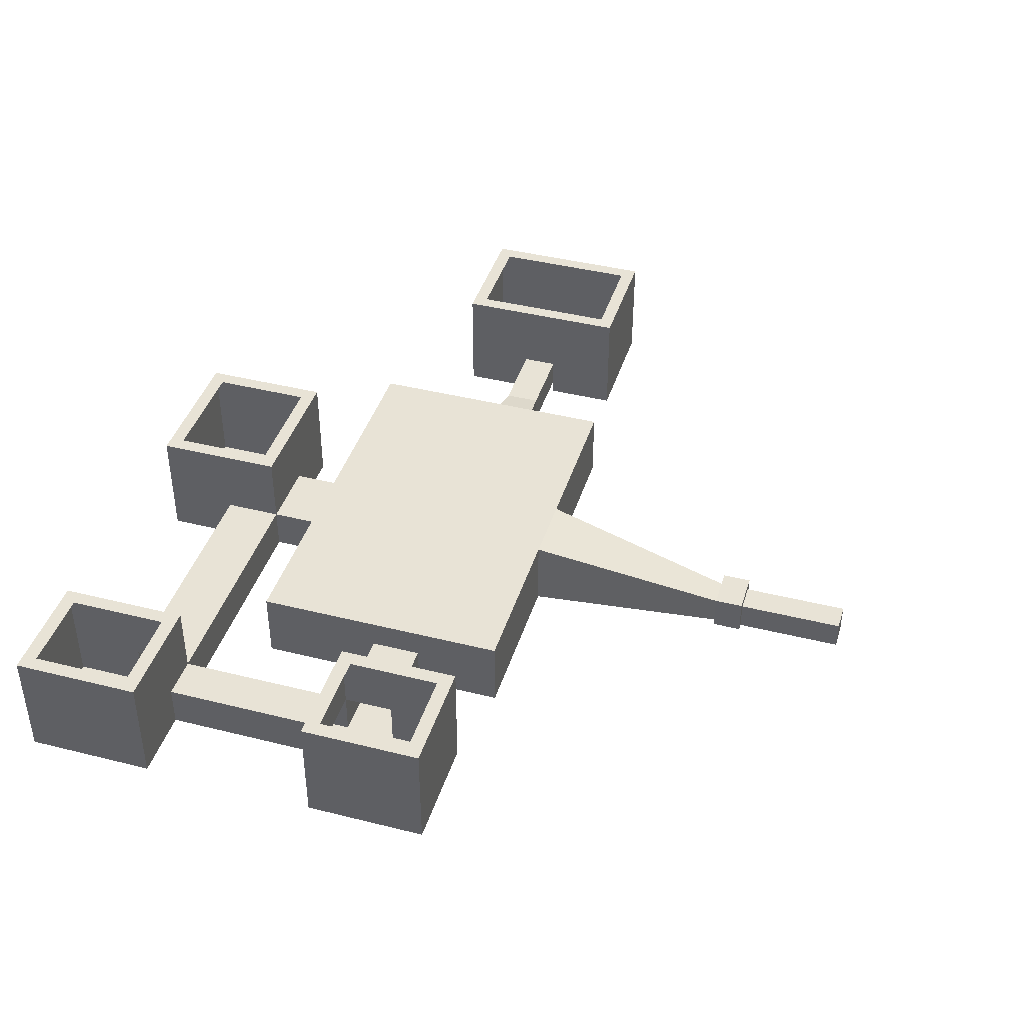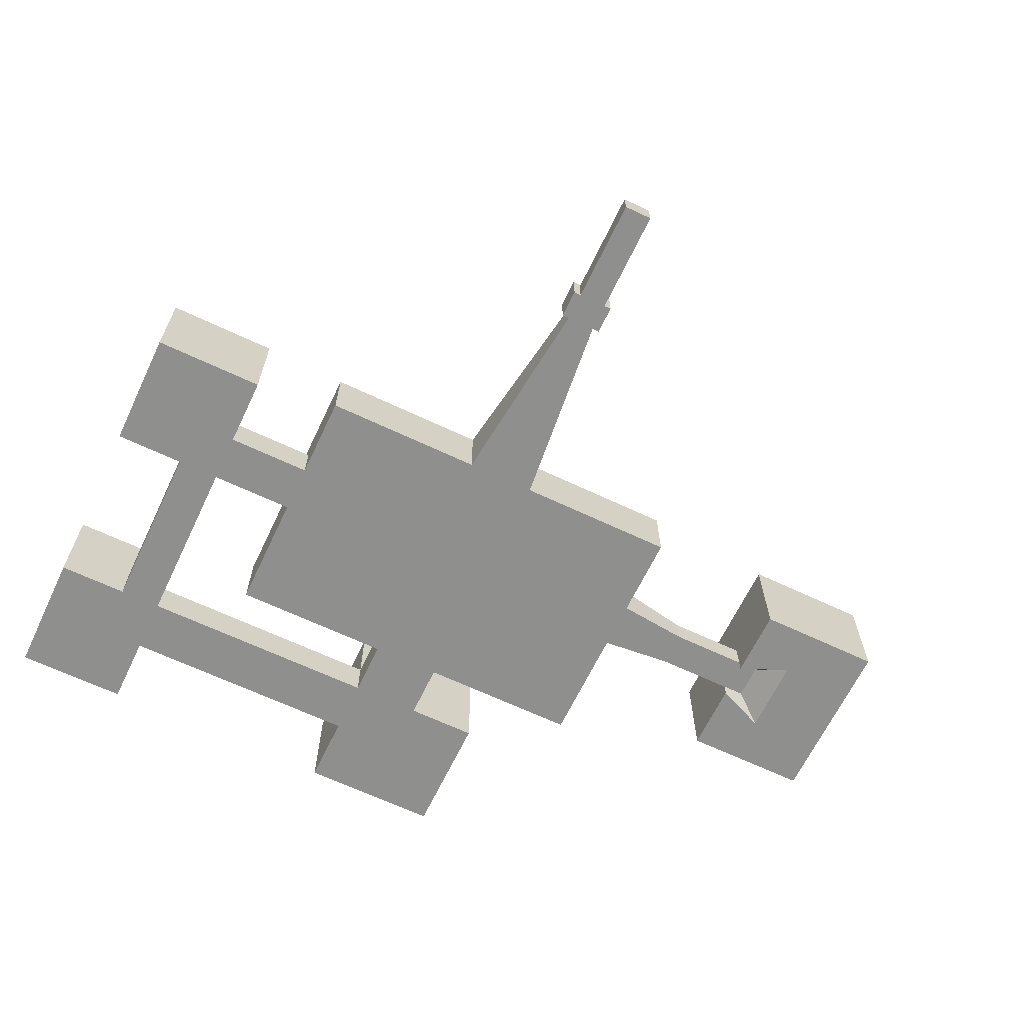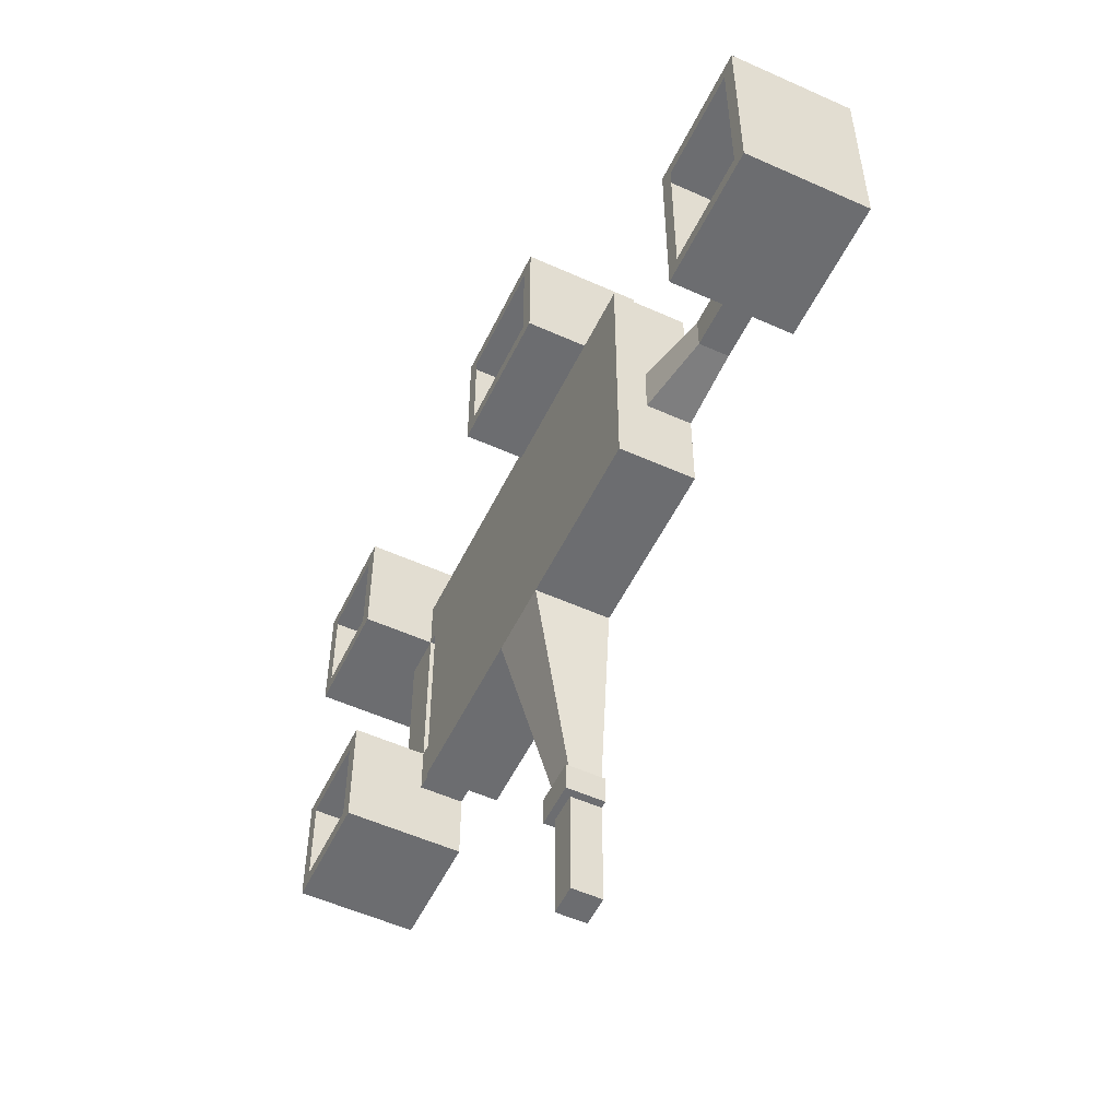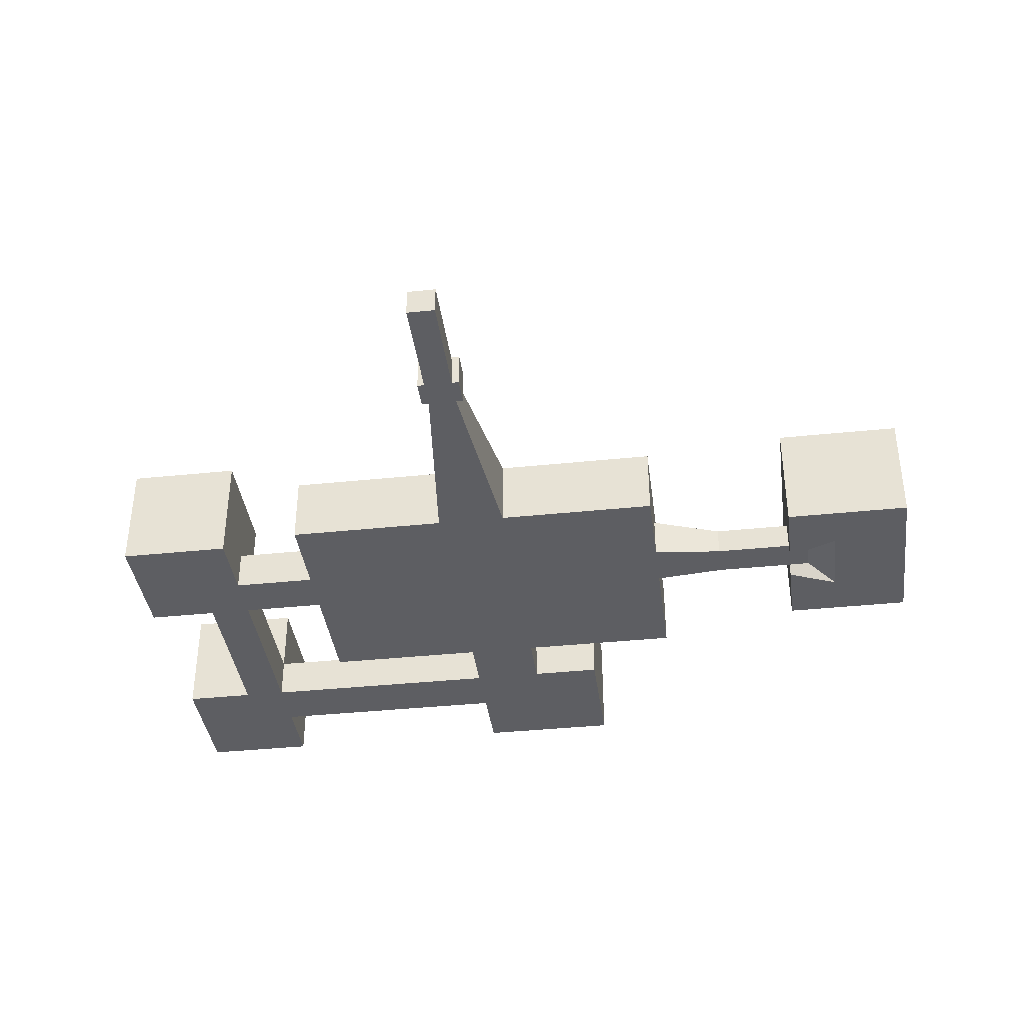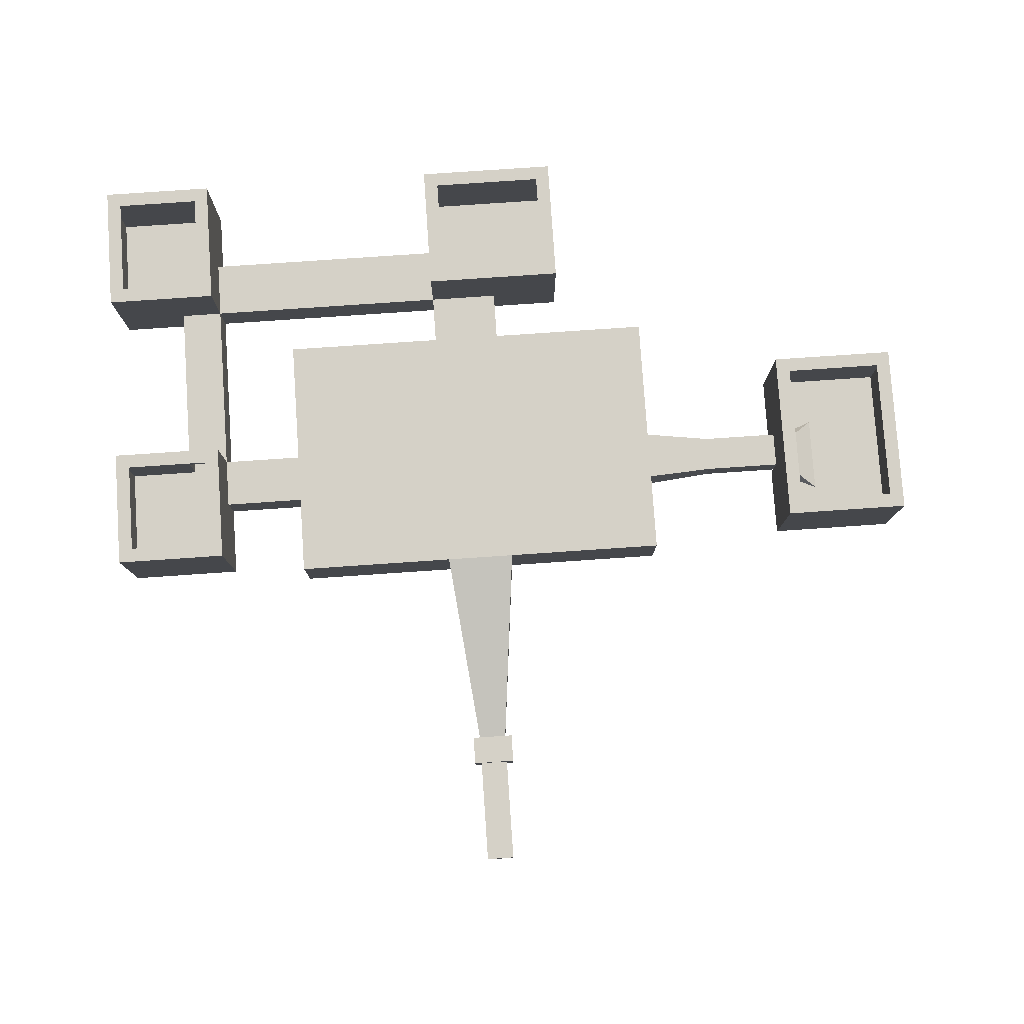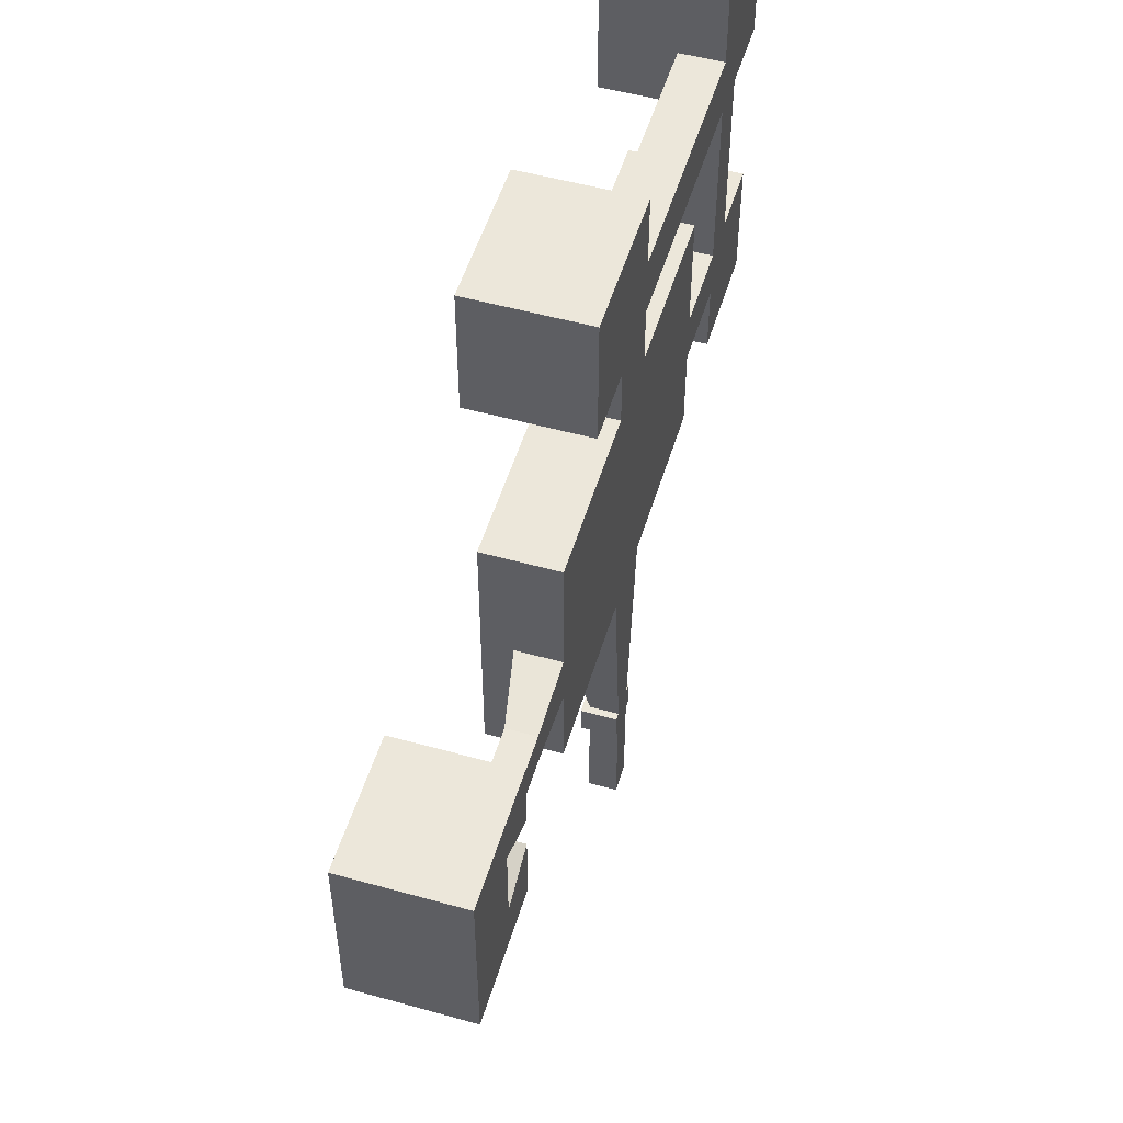
<metadata>
{"format":"obj","ext":"obj","renderer":"f3d","projection":"perspective","resolution":1024,"background":"white","views":[{"elev":41.4,"azim":106.9,"up":"+Y"},{"elev":-65.2,"azim":154.5,"up":"+Y"},{"elev":-54.0,"azim":-115.6,"up":"+Z"},{"elev":-38.3,"azim":-172.5,"up":"+Y"},{"elev":79.4,"azim":176.1,"up":"+Y"},{"elev":52.3,"azim":-73.3,"up":"+Z"}]}
</metadata>
<code>
o SierraSandstormTestMap_Cube.004
v -2 -2 2
v -2 2 2
v -2 -2 -2
v -2 2 -2
v 2 -2 2
v 2 2 2
v 2 -2 -2
v 2 2 -2
v -5 -2 30
v -5 8 30
v 5 8 30
v 5 -2 30
v -5 -2 49
v -5 8 49
v 5 8 49
v 5 -2 49
v -28 -2 30
v -28 8 30
v 28 8 30
v 28 -2 30
v -28 -2 49
v -28 8 49
v 28 8 49
v 28 -2 49
v -5 -2 66
v -5 8 66
v 5 8 66
v 5 -2 66
v -28 -2 66
v -28 8 66
v 28 8 66
v 28 -2 66
v -2 2 -17
v -2 -2 -17
v 2 -2 -17
v 2 2 -17
v -3 -2 -2
v -3 -2 2
v -3 3 2
v -3 3 -2
v 3 3 -2
v 3 -2 -2
v 3 -2 2
v 3 3 2
v 5 8 42
v -5 8 42
v 5 -2 42
v -5 -2 42
v 28 8 42
v -28 8 42
v 28 -2 42
v -28 -2 42
v -2 1 2
v -2 1 -2
v 2 1 -2
v 2 1 2
v -5 4 30
v 5 4 30
v -28 4 30
v 28 4 30
v -28 4 49
v 28 4 49
v -5 4 66
v 5 4 66
v -28 4 66
v 28 4 66
v -2 1 -17
v 2 1 -17
v -3 2 2
v -3 2 -2
v 3 2 -2
v 3 2 2
v -28 4 42
v 28 4 42
v -38 -2 43
v -38 -2 48
v -38 2 43
v -38 2 48
v -49 -2 43
v -49 -2 48
v -49 2 43
v -49 2 48
v -52 -2 43
v -52 -2 48
v -51.03 12 35.03
v -49 -2 33
v -49 -2 58
v -51.03 12 55.97
v -67 -2 33
v -67 -2 58
v -64.97 12 35.03
v -64.97 12 55.97
v -56 -4 40
v -56 -4 51
v -67 -4 33
v -49 -4 43
v -49 -4 33
v -49 -4 48
v -49 -4 58
v -67 -4 58
v 40 4 49
v 40 -2 49
v 40 -2 42
v 40 4 42
v 46 4 49
v 46 -2 49
v 46 -2 42
v 40 4 74
v 40 -2 74
v 46 4 74
v 46 -2 74
v 40 4 82
v 40 -2 82
v 46 -2 82
v 5 4 74
v 5 -2 74
v 5 4 82
v 5 -2 82
v -5 4 74
v -5 -2 74
v -5 -2 82
v 53.97 14 76.03
v 56 -2 74
v 42.03 14 76.03
v 42.03 14 89.97
v 40 -2 92
v 53.97 14 89.97
v 56 -2 92
v 40 -2 32
v 42.03 14 34.03
v 42.03 14 46.97
v 53.97 14 46.97
v 56 -2 49
v 56 -2 32
v 53.97 14 34.03
v 2.965 14 89.97
v 5 -2 92
v 2.965 14 76.03
v -12.97 14 76.03
v -15 -2 74
v -12.97 14 89.97
v -15 -2 92
v -49 12 33
v -49 12 58
v -67 12 33
v -67 12 58
v 40 14 74
v 56 14 74
v 40 14 92
v 56 14 92
v 40 14 32
v 40 14 49
v 56 14 32
v 56 14 49
v 5 14 92
v 5 14 74
v -15 14 92
v -15 14 74
f 53 1 38 69
f 55 8 36 68
f 54 4 40 70
f 2 6 11 10
f 3 1 5 7
f 4 8 41 40
f 46 45 15 14
f 56 5 12 58
f 53 2 10 57
f 5 1 9 12
f 62 24 32 66
f 45 11 19 49
f 47 48 13 16
f 47 16 24 51
f 74 51 103 104
f 73 50 22 61
f 58 12 20 60
f 16 13 25 28
f 48 9 17 52
f 46 14 22 50
f 57 10 18 59
f 15 23 31 27
f 64 63 26 27
f 63 25 29 65
f 64 27 31 66
f 13 21 29 25
f 24 16 28 32
f 14 15 27 26
f 22 14 26 30
f 61 22 30 65
f 67 68 36 33
f 3 7 35 34
f 8 4 33 36
f 54 3 34 67
f 69 70 40 39
f 71 72 44 41
f 41 44 39 40
f 55 7 42 71
f 6 2 39 44
f 1 3 37 38
f 56 6 44 72
f 7 5 43 42
f 10 46 50 18
f 13 48 52 21
f 59 18 50 73
f 60 20 51 74
f 12 47 51 20
f 12 9 48 47
f 15 45 49 23
f 10 11 45 46
f 19 60 74 49
f 17 59 73 52
f 5 56 72 43
f 8 55 71 41
f 42 43 72 71
f 38 37 70 69
f 4 54 67 33
f 34 35 68 67
f 21 61 65 29
f 28 64 66 32
f 26 63 65 30
f 119 120 25 63
f 9 57 59 17
f 11 58 60 19
f 52 73 77 75
f 49 74 62 23
f 23 62 66 31
f 1 53 57 9
f 6 56 58 11
f 3 54 70 37
f 7 55 68 35
f 2 53 69 39
f 77 78 82 81
f 73 61 78 77
f 21 52 75 76
f 61 21 76 78
f 83 79 96 93
f 75 77 81 79
f 78 76 80 82
f 76 75 79 80
f 81 82 144 143
f 80 79 83 84
f 86 89 95 97
f 82 80 87 144
f 144 87 90 146
f 89 145 146 90
f 86 143 145 89
f 79 81 143 86
f 79 86 97 96
f 98 94 100 99
f 93 96 97 95
f 94 93 95 100
f 90 87 99 100
f 80 84 94 98
f 89 90 100 95
f 84 83 93 94
f 87 80 98 99
f 103 102 106 107
f 24 62 101 102
f 62 74 104 101
f 51 24 102 103
f 107 106 133 134
f 104 103 129 151
f 106 102 109 111
f 103 107 134 129
f 110 111 123 148
f 105 106 111 110
f 101 105 110 108
f 102 101 108 109
f 108 110 148 147
f 111 114 128 123
f 111 109 113 114
f 112 113 118 117
f 115 117 155 156
f 113 109 116 118
f 108 112 117 115
f 109 108 115 116
f 119 115 156 158
f 115 119 63 64
f 118 116 120 121
f 118 121 142 137
f 120 116 28 25
f 116 115 64 28
f 126 149 150 128
f 148 123 128 150
f 114 113 126 128
f 113 112 149 126
f 112 108 147 149
f 153 134 133 154
f 151 129 134 153
f 101 104 151 152
f 106 105 154 133
f 105 101 152 154
f 140 158 157 142
f 155 137 142 157
f 121 120 140 142
f 117 118 137 155
f 120 119 158 140
f 88 85 143 144
f 91 92 146 145
f 92 88 144 146
f 85 91 145 143
f 122 124 147 148
f 125 127 150 149
f 127 122 148 150
f 124 125 149 147
f 130 131 152 151
f 132 135 153 154
f 135 130 151 153
f 131 132 154 152
f 136 138 156 155
f 139 141 157 158
f 141 136 155 157
f 138 139 158 156

</code>
